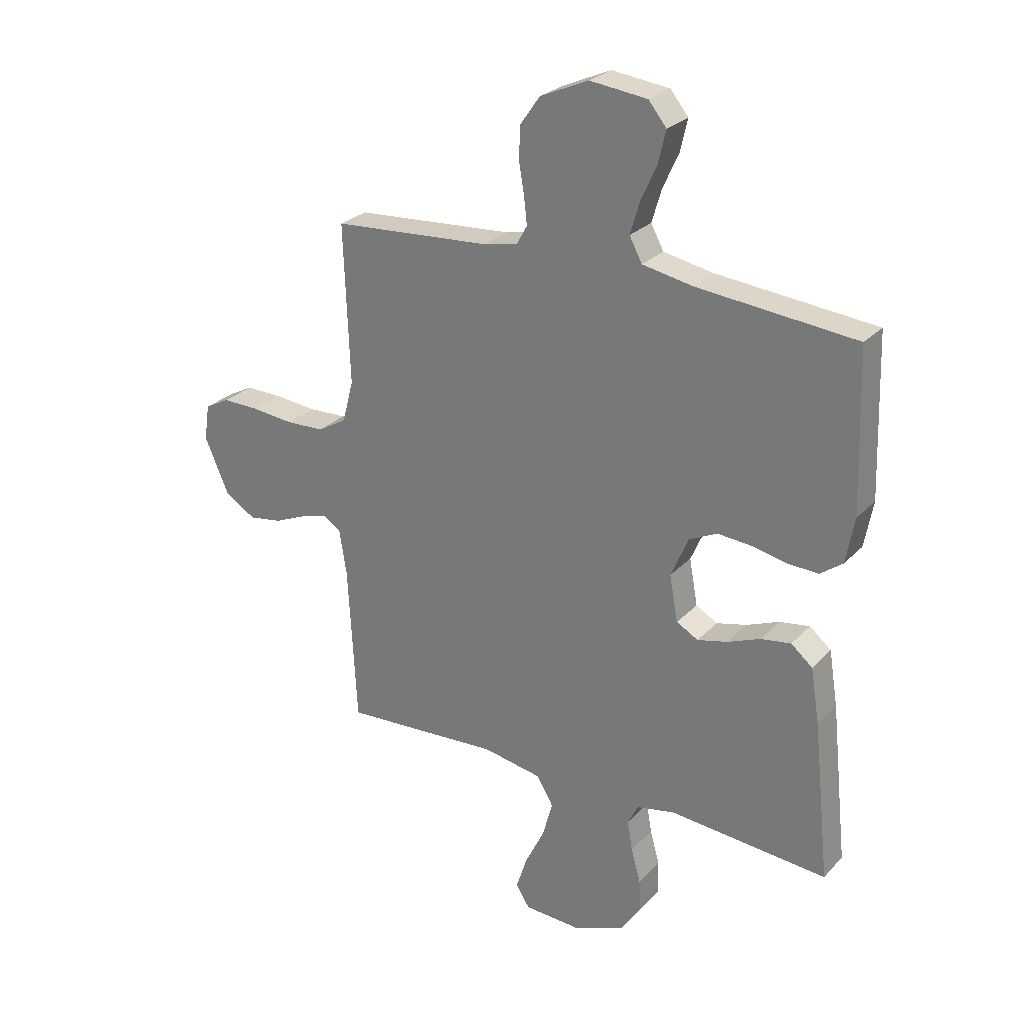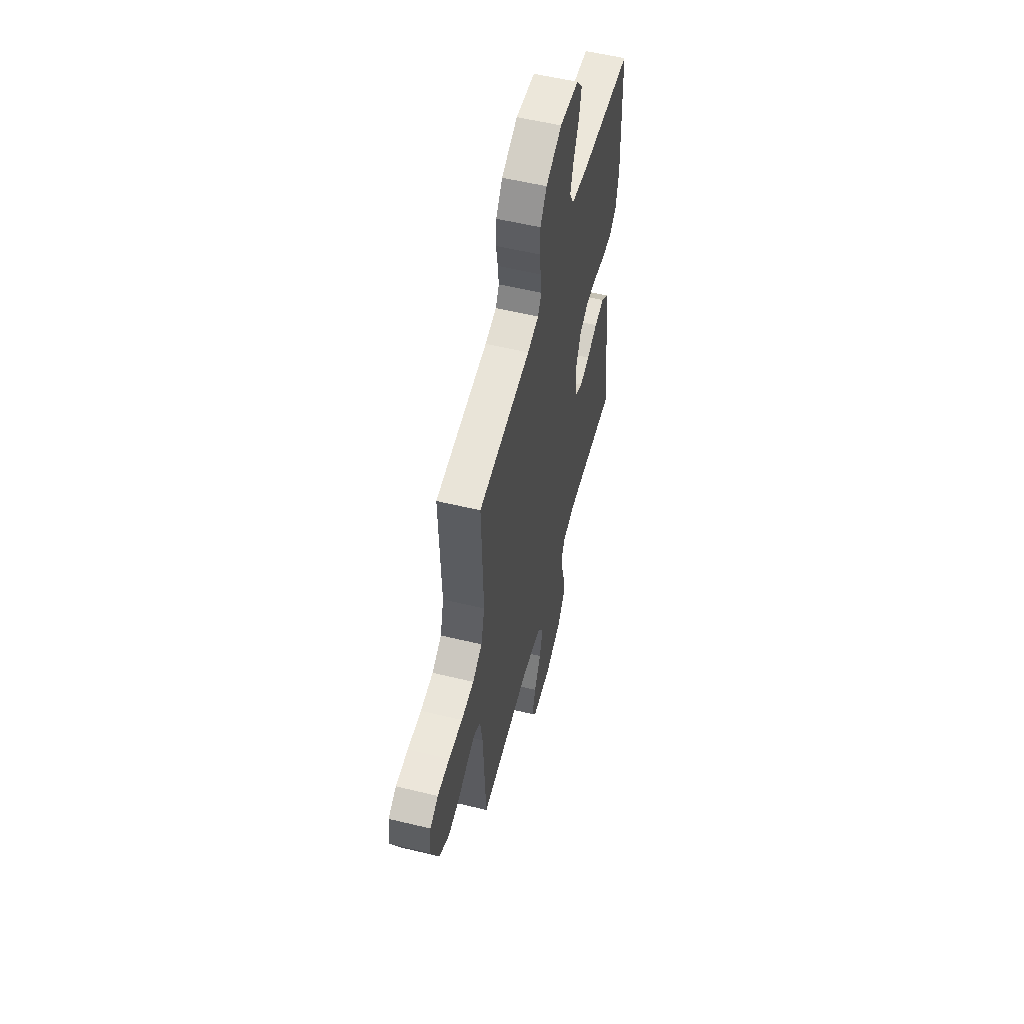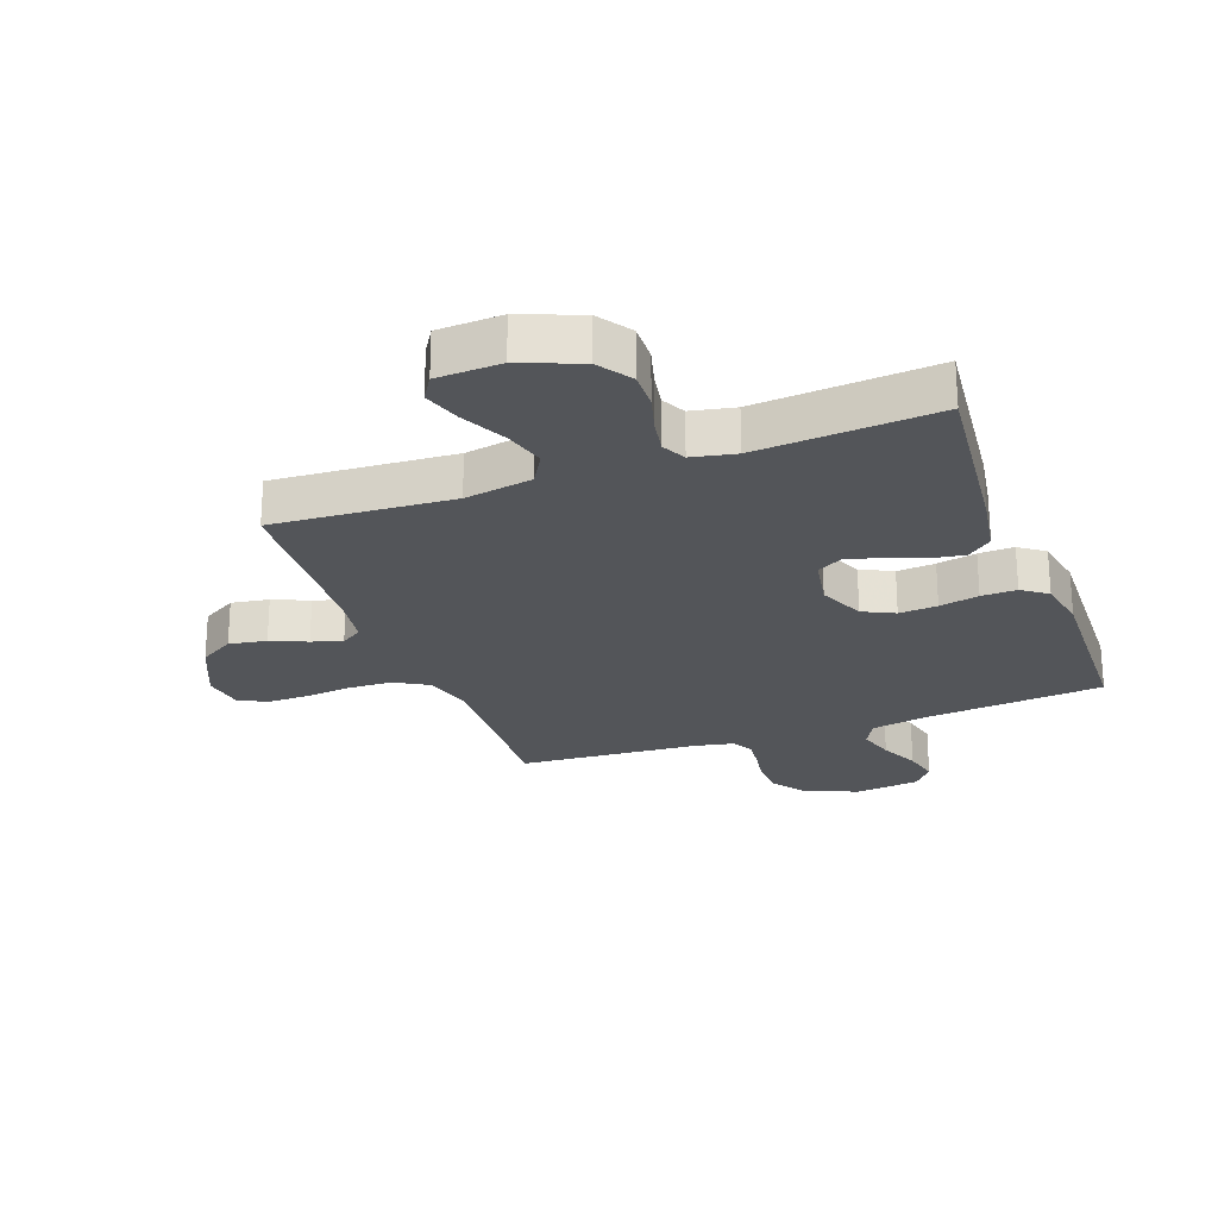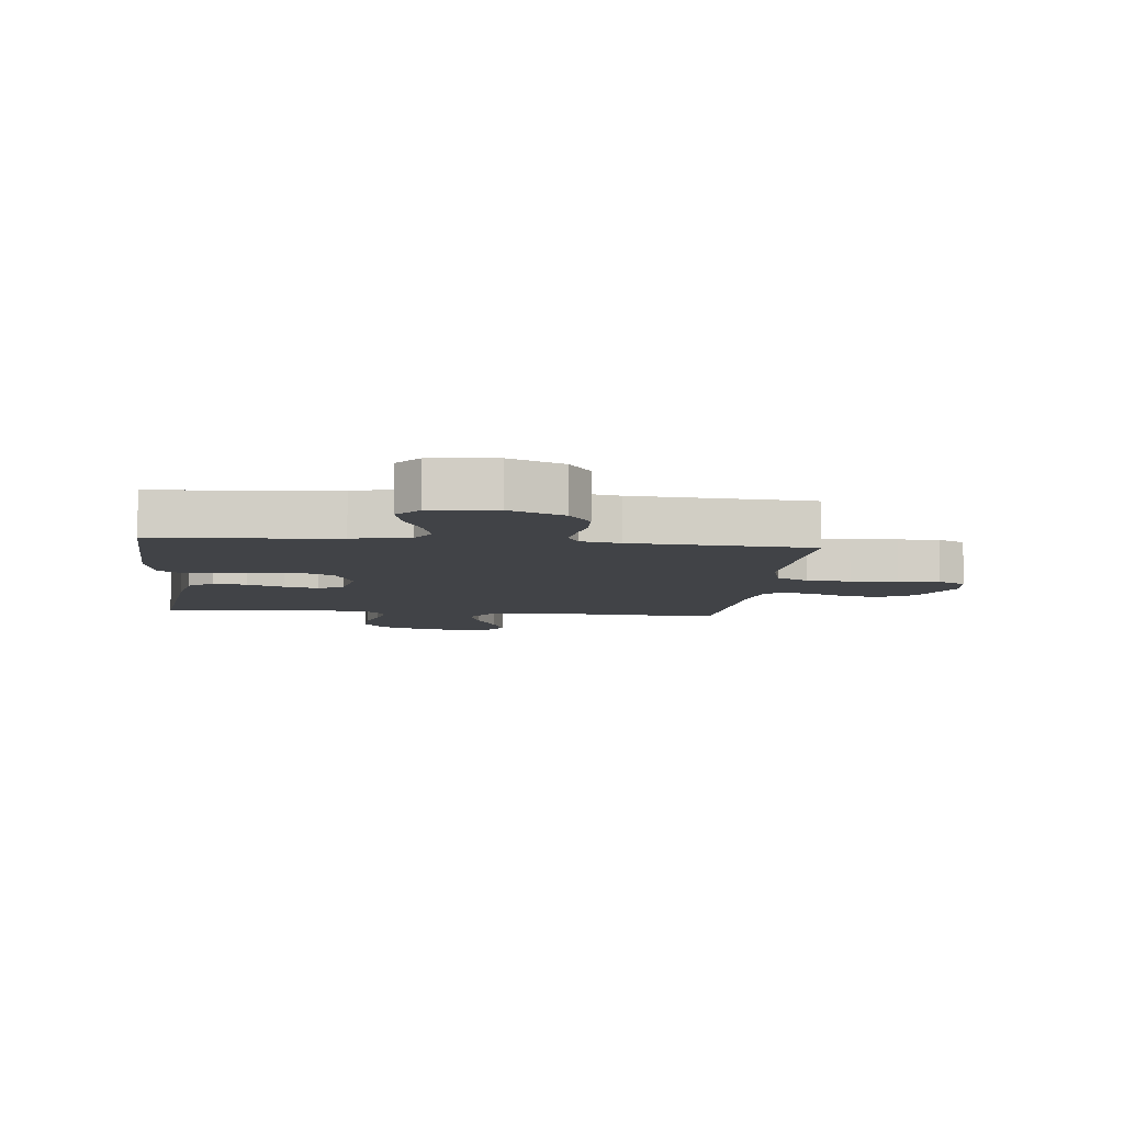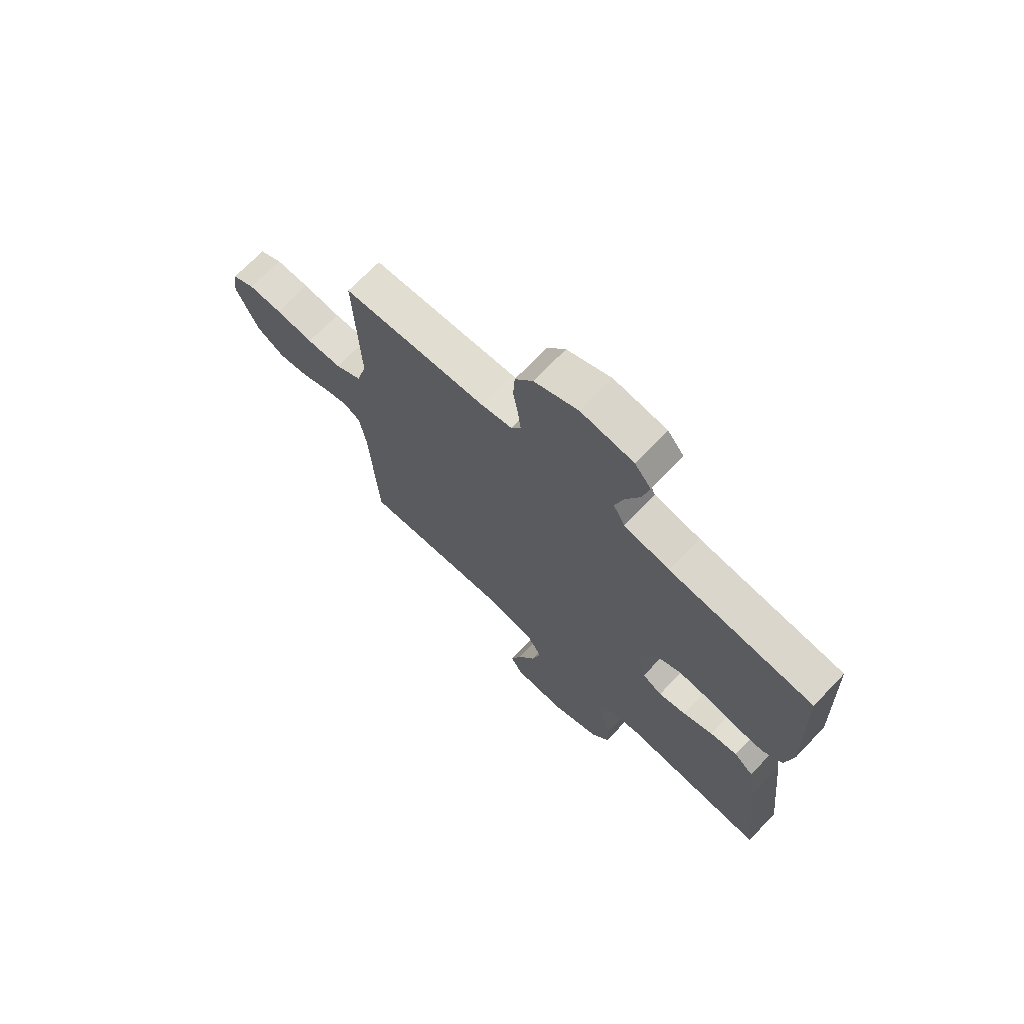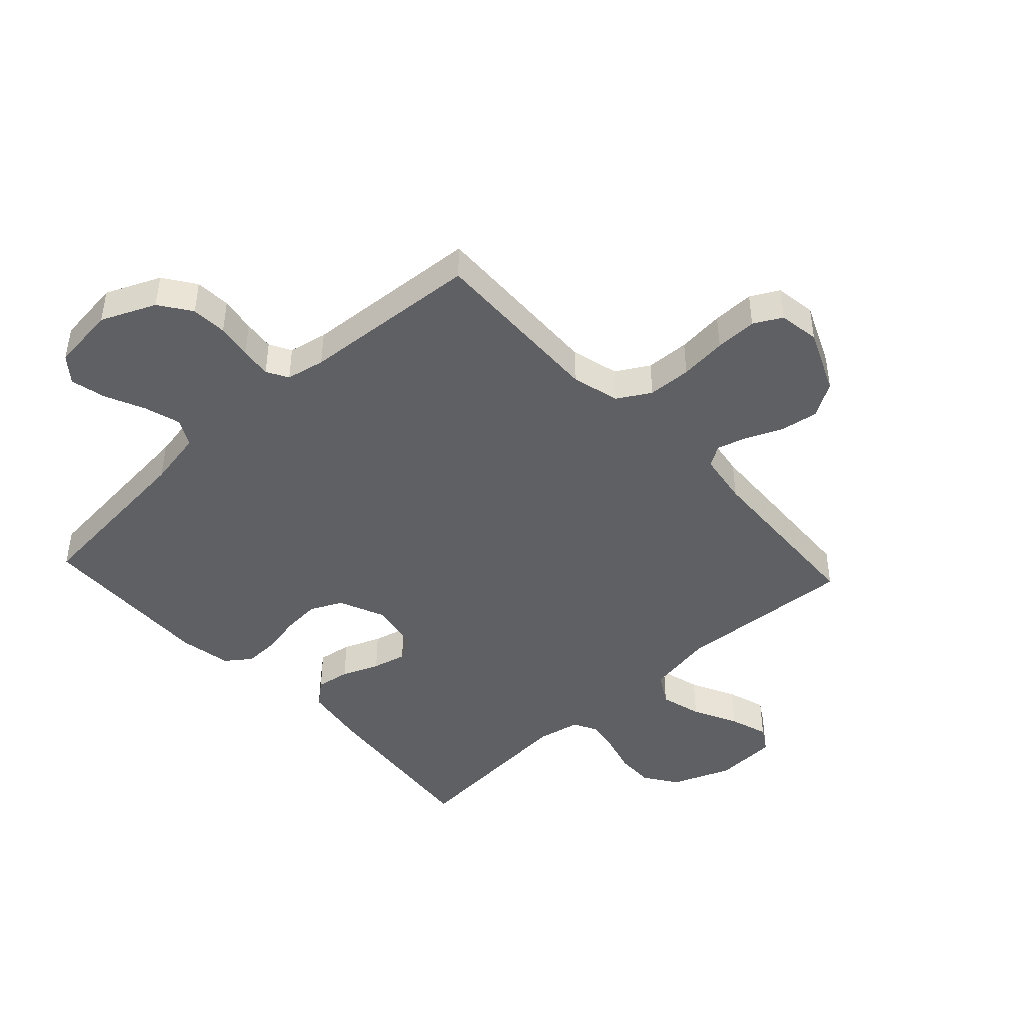
<metadata>
{"format":"obj","ext":"obj","renderer":"f3d","projection":"perspective","resolution":1024,"background":"white","views":[{"elev":26.6,"azim":-147.1,"up":"+Z"},{"elev":55.6,"azim":104.3,"up":"+Z"},{"elev":-24.1,"azim":-159.8,"up":"+Y"},{"elev":-7.1,"azim":-6.2,"up":"+Y"},{"elev":70.3,"azim":-136.2,"up":"+Z"},{"elev":-44.5,"azim":42.8,"up":"+Y"}]}
</metadata>
<code>
v -0.5 0.07 -0.5
v -0.468 0.07 -0.2
v -0.451 0.07 -0.096
v -0.41 0.07 -0.062
v -0.353 0.07 -0.071
v -0.291 0.07 -0.096
v -0.234 0.07 -0.11
v -0.193 0.07 -0.087
v -0.177 0.07 0
v -0.21 0.07 0.077
v -0.263 0.07 0.103
v -0.327 0.07 0.098
v -0.393 0.07 0.084
v -0.452 0.07 0.082
v -0.494 0.07 0.113
v -0.51 0.07 0.2
v -0.5 0.07 0.5
v -0.2 0.07 0.529
v -0.105 0.07 0.547
v -0.081 0.07 0.592
v -0.099 0.07 0.653
v -0.129 0.07 0.719
v -0.143 0.07 0.779
v -0.109 0.07 0.821
v 0 0.07 0.834
v 0.091 0.07 0.794
v 0.128 0.07 0.741
v 0.131 0.07 0.681
v 0.121 0.07 0.622
v 0.115 0.07 0.57
v 0.135 0.07 0.534
v 0.2 0.07 0.521
v 0.5 0.07 0.5
v 0.489 0.07 0.2
v 0.51 0.07 0.12
v 0.565 0.07 0.088
v 0.638 0.07 0.085
v 0.717 0.07 0.093
v 0.787 0.07 0.094
v 0.834 0.07 0.069
v 0.844 0.07 0
v 0.797 0.07 -0.106
v 0.739 0.07 -0.141
v 0.676 0.07 -0.131
v 0.616 0.07 -0.105
v 0.565 0.07 -0.09
v 0.53 0.07 -0.112
v 0.516 0.07 -0.2
v 0.5 0.07 -0.5
v 0.2 0.07 -0.481
v 0.087 0.07 -0.501
v 0.056 0.07 -0.554
v 0.075 0.07 -0.624
v 0.112 0.07 -0.699
v 0.133 0.07 -0.764
v 0.107 0.07 -0.806
v 0 0.07 -0.811
v -0.099 0.07 -0.772
v -0.137 0.07 -0.716
v -0.135 0.07 -0.652
v -0.117 0.07 -0.588
v -0.107 0.07 -0.531
v -0.127 0.07 -0.491
v -0.2 0.07 -0.476
v -0.5 0 -0.5
v -0.468 0 -0.2
v -0.451 0 -0.096
v -0.41 0 -0.062
v -0.353 0 -0.071
v -0.291 0 -0.096
v -0.234 0 -0.11
v -0.193 0 -0.087
v -0.177 0 0
v -0.21 0 0.077
v -0.263 0 0.103
v -0.327 0 0.098
v -0.393 0 0.084
v -0.452 0 0.082
v -0.494 0 0.113
v -0.51 0 0.2
v -0.5 0 0.5
v -0.2 0 0.529
v -0.105 0 0.547
v -0.081 0 0.592
v -0.099 0 0.653
v -0.129 0 0.719
v -0.143 0 0.779
v -0.109 0 0.821
v 0 0 0.834
v 0.091 0 0.794
v 0.128 0 0.741
v 0.131 0 0.681
v 0.121 0 0.622
v 0.115 0 0.57
v 0.135 0 0.534
v 0.2 0 0.521
v 0.5 0 0.5
v 0.489 0 0.2
v 0.51 0 0.12
v 0.565 0 0.088
v 0.638 0 0.085
v 0.717 0 0.093
v 0.787 0 0.094
v 0.834 0 0.069
v 0.844 0 0
v 0.797 0 -0.106
v 0.739 0 -0.141
v 0.676 0 -0.131
v 0.616 0 -0.105
v 0.565 0 -0.09
v 0.53 0 -0.112
v 0.516 0 -0.2
v 0.5 0 -0.5
v 0.2 0 -0.481
v 0.087 0 -0.501
v 0.056 0 -0.554
v 0.075 0 -0.624
v 0.112 0 -0.699
v 0.133 0 -0.764
v 0.107 0 -0.806
v 0 0 -0.811
v -0.099 0 -0.772
v -0.137 0 -0.716
v -0.135 0 -0.652
v -0.117 0 -0.588
v -0.107 0 -0.531
v -0.127 0 -0.491
v -0.2 0 -0.476
f 59 60 61
f 58 59 61
f 57 58 61
f 56 57 61
f 55 56 61
f 54 55 61
f 53 54 61
f 52 53 61 62
f 51 52 62 63
f 48 49 50
f 51 63 64
f 50 51 64
f 48 50 64
f 47 48 64
f 43 44 45
f 42 43 45
f 41 42 45
f 40 41 45
f 39 40 45
f 38 39 45
f 37 38 45
f 36 37 45 46
f 64 1 2
f 47 64 2
f 46 47 2
f 36 46 2
f 35 36 2
f 27 28 29
f 26 27 29
f 25 26 29
f 24 25 29
f 23 24 29
f 22 23 29
f 21 22 29
f 20 21 29 30
f 19 20 30 31
f 16 17 18
f 15 16 18
f 14 15 18
f 13 14 18
f 12 13 18
f 19 31 32
f 18 19 32
f 12 18 32
f 11 12 32
f 4 5 6
f 3 4 6
f 2 3 6
f 2 6 7
f 35 2 7
f 34 35 7 8
f 32 33 34
f 11 32 34
f 10 11 34
f 9 10 34
f 8 9 34
f 125 124 123
f 125 123 122
f 125 122 121
f 125 121 120
f 125 120 119
f 125 119 118
f 125 118 117
f 126 125 117 116
f 127 126 116 115
f 114 113 112
f 128 127 115
f 128 115 114
f 128 114 112
f 128 112 111
f 109 108 107
f 109 107 106
f 109 106 105
f 109 105 104
f 109 104 103
f 109 103 102
f 109 102 101
f 110 109 101 100
f 66 65 128
f 66 128 111
f 66 111 110
f 66 110 100
f 66 100 99
f 93 92 91
f 93 91 90
f 93 90 89
f 93 89 88
f 93 88 87
f 93 87 86
f 93 86 85
f 94 93 85 84
f 95 94 84 83
f 82 81 80
f 82 80 79
f 82 79 78
f 82 78 77
f 82 77 76
f 96 95 83
f 96 83 82
f 96 82 76
f 96 76 75
f 70 69 68
f 70 68 67
f 70 67 66
f 71 70 66
f 71 66 99
f 72 71 99 98
f 98 97 96
f 98 96 75
f 98 75 74
f 98 74 73
f 98 73 72
f 1 65 66 2
f 2 66 67 3
f 3 67 68 4
f 4 68 69 5
f 5 69 70 6
f 6 70 71 7
f 7 71 72 8
f 8 72 73 9
f 9 73 74 10
f 10 74 75 11
f 11 75 76 12
f 12 76 77 13
f 13 77 78 14
f 14 78 79 15
f 15 79 80 16
f 16 80 81 17
f 17 81 82 18
f 18 82 83 19
f 19 83 84 20
f 20 84 85 21
f 21 85 86 22
f 22 86 87 23
f 23 87 88 24
f 24 88 89 25
f 25 89 90 26
f 26 90 91 27
f 27 91 92 28
f 28 92 93 29
f 29 93 94 30
f 30 94 95 31
f 31 95 96 32
f 32 96 97 33
f 33 97 98 34
f 34 98 99 35
f 35 99 100 36
f 36 100 101 37
f 37 101 102 38
f 38 102 103 39
f 39 103 104 40
f 40 104 105 41
f 41 105 106 42
f 42 106 107 43
f 43 107 108 44
f 44 108 109 45
f 45 109 110 46
f 46 110 111 47
f 47 111 112 48
f 48 112 113 49
f 49 113 114 50
f 50 114 115 51
f 51 115 116 52
f 52 116 117 53
f 53 117 118 54
f 54 118 119 55
f 55 119 120 56
f 56 120 121 57
f 57 121 122 58
f 58 122 123 59
f 59 123 124 60
f 60 124 125 61
f 61 125 126 62
f 62 126 127 63
f 63 127 128 64
f 64 128 65 1

</code>
